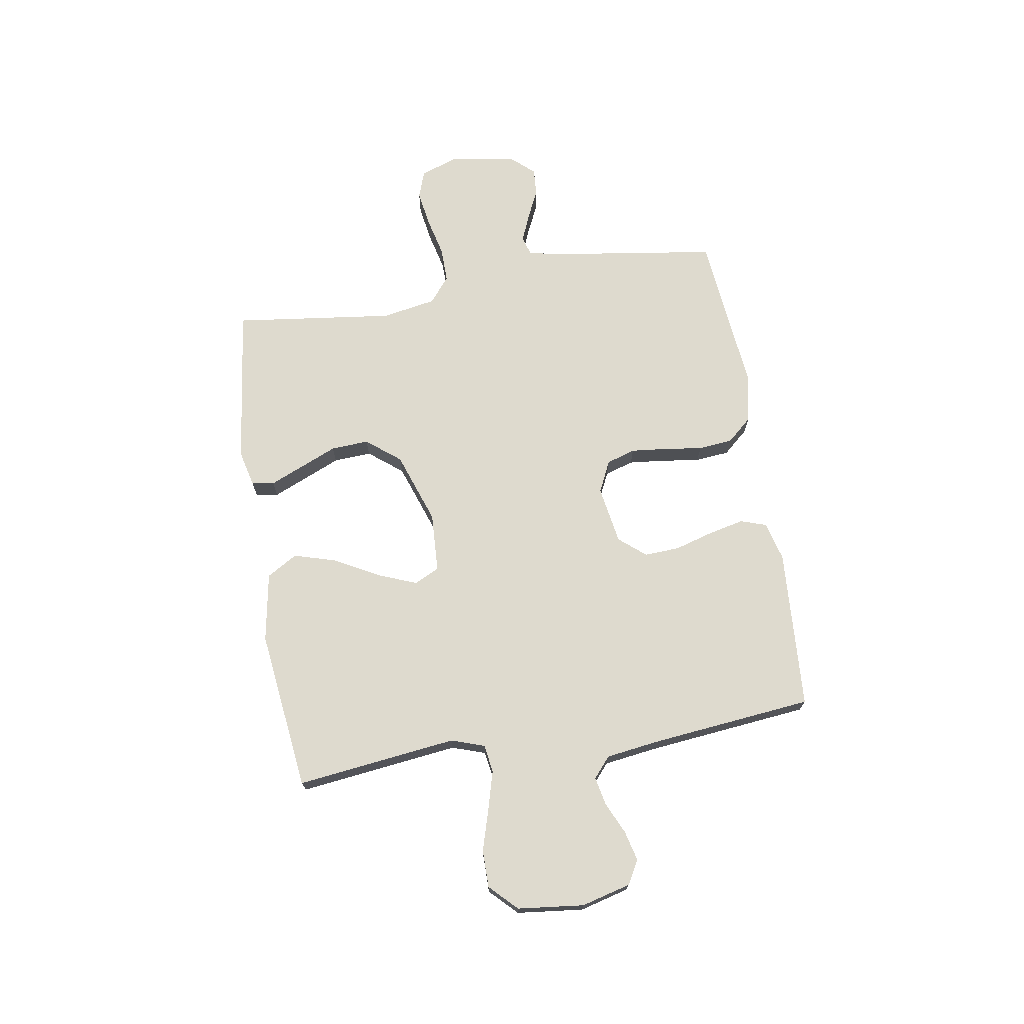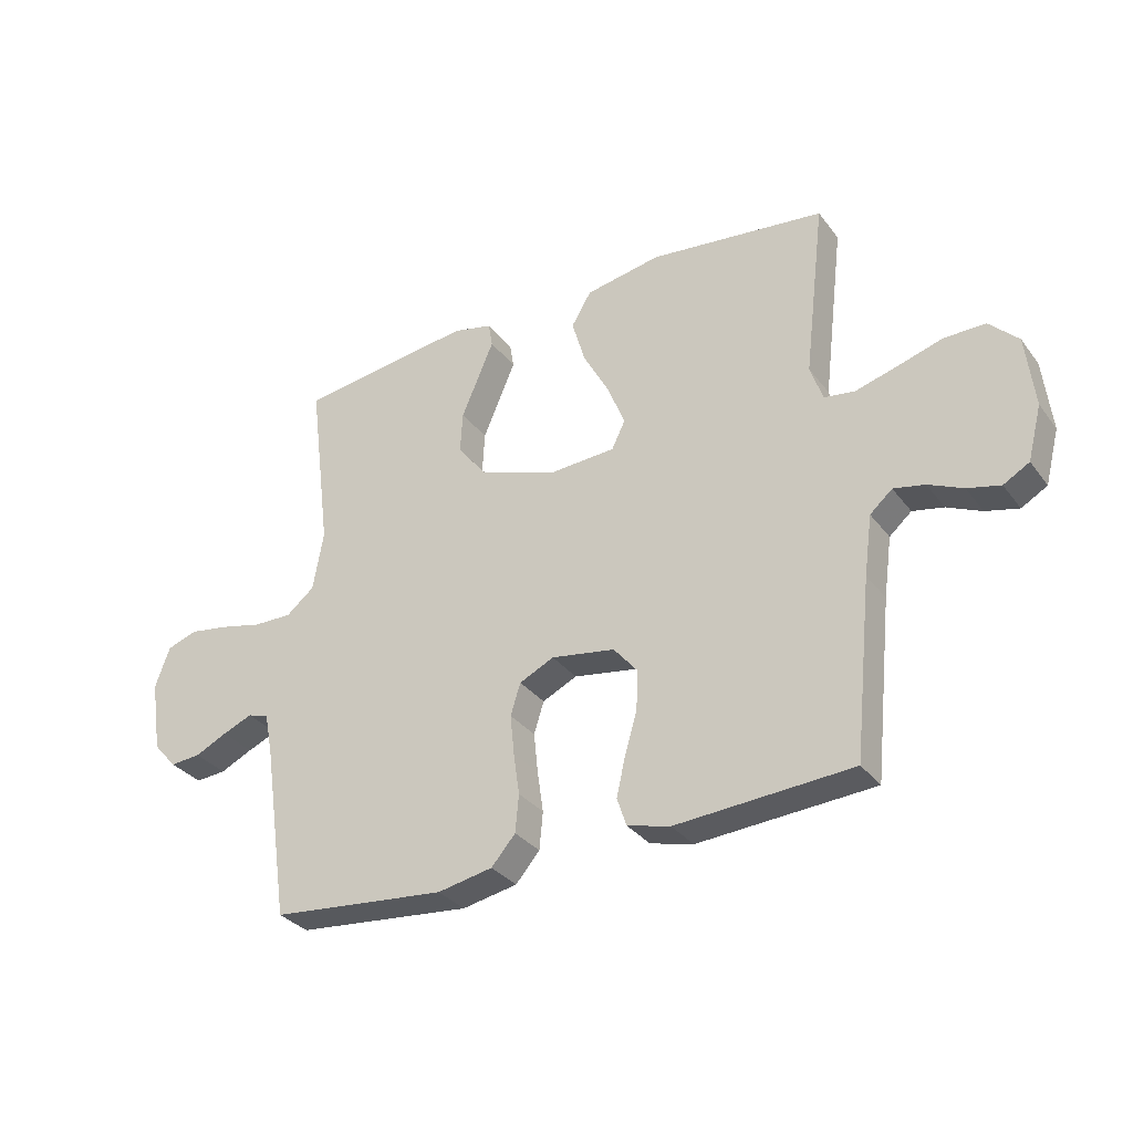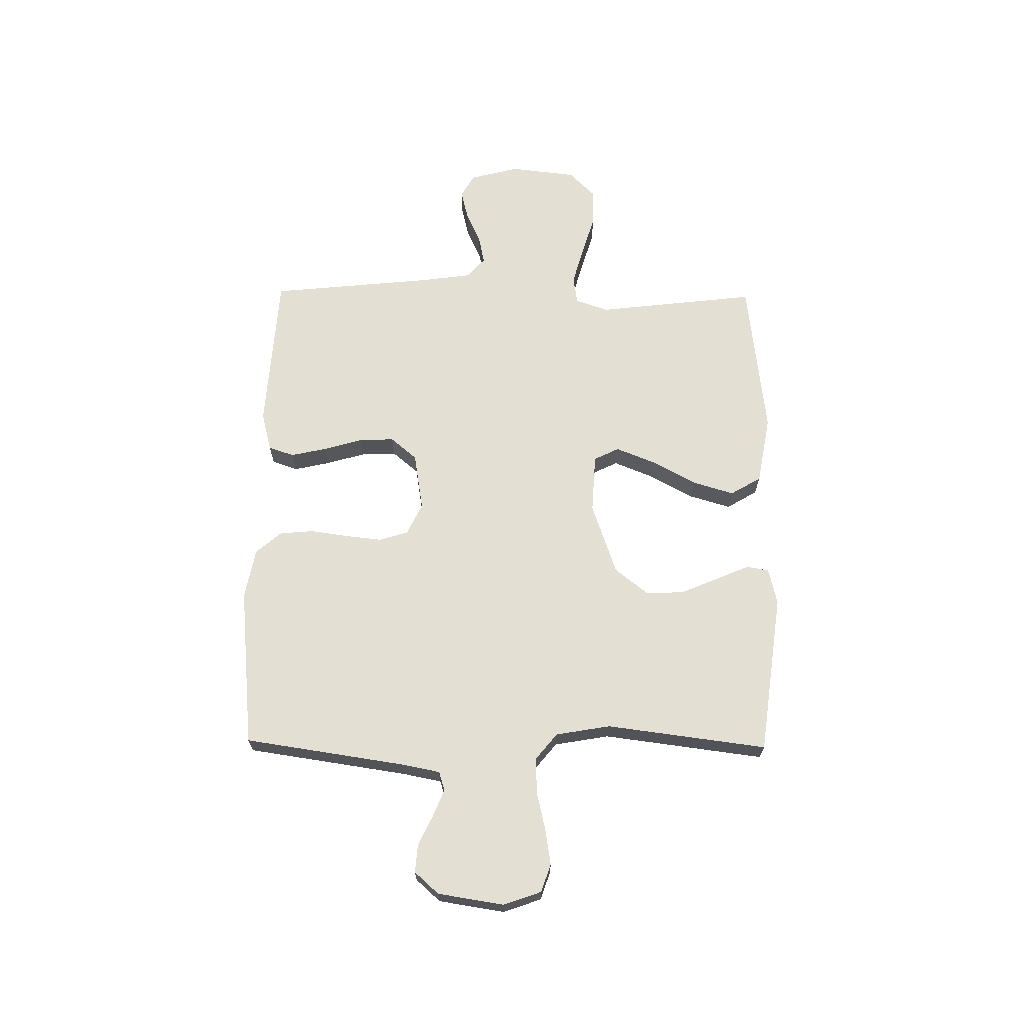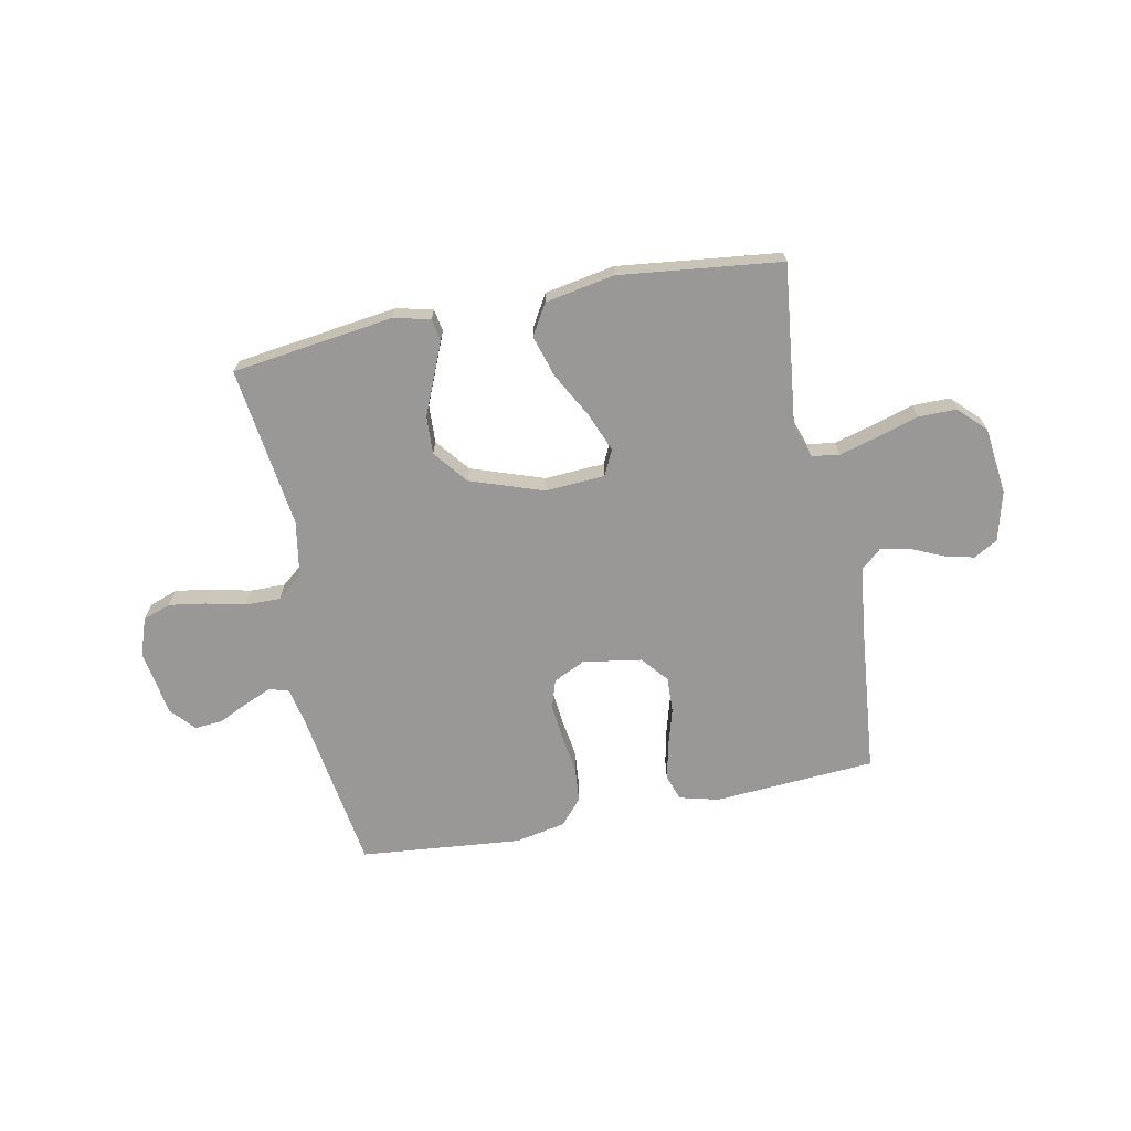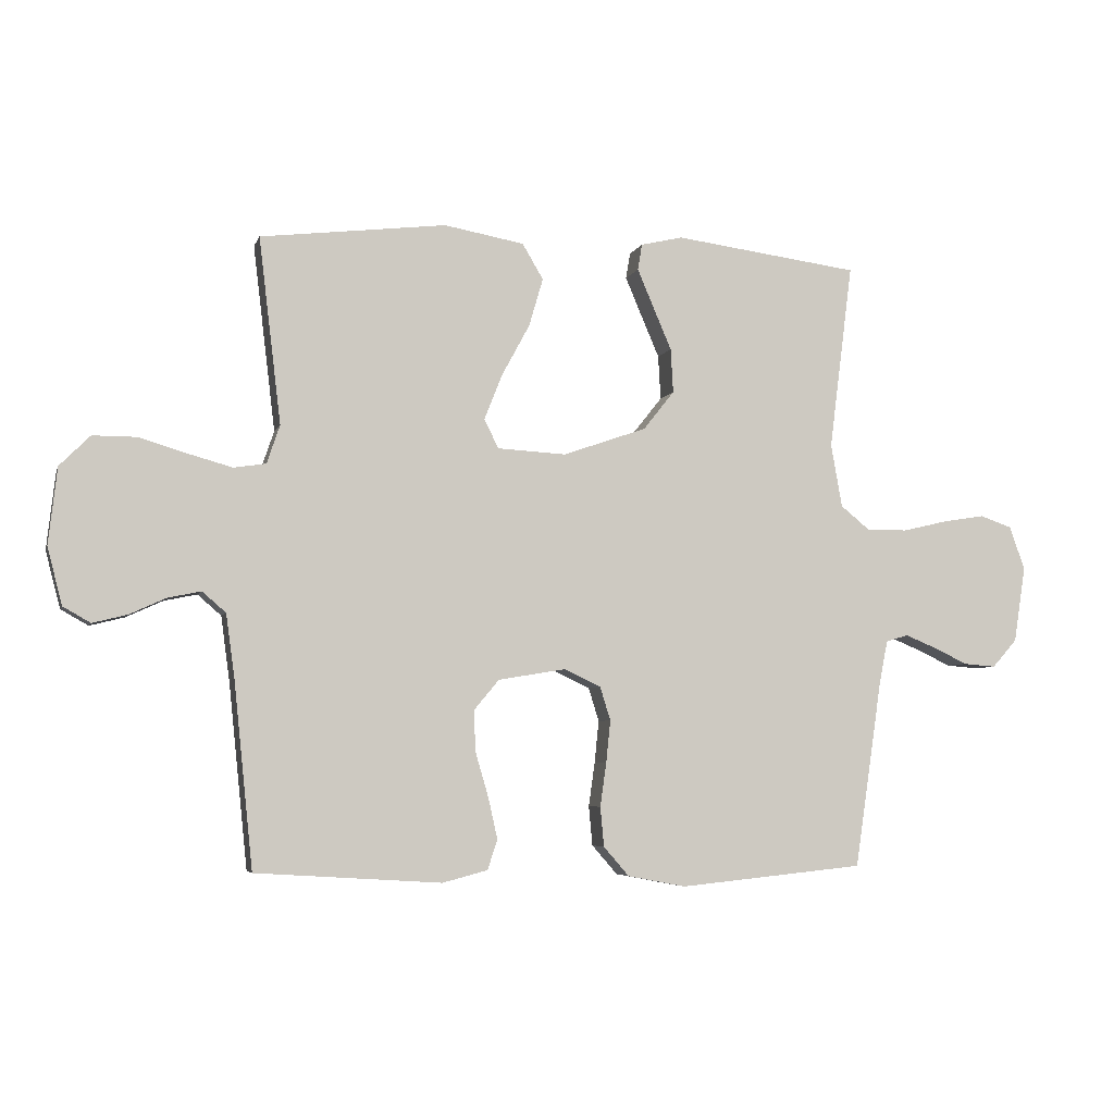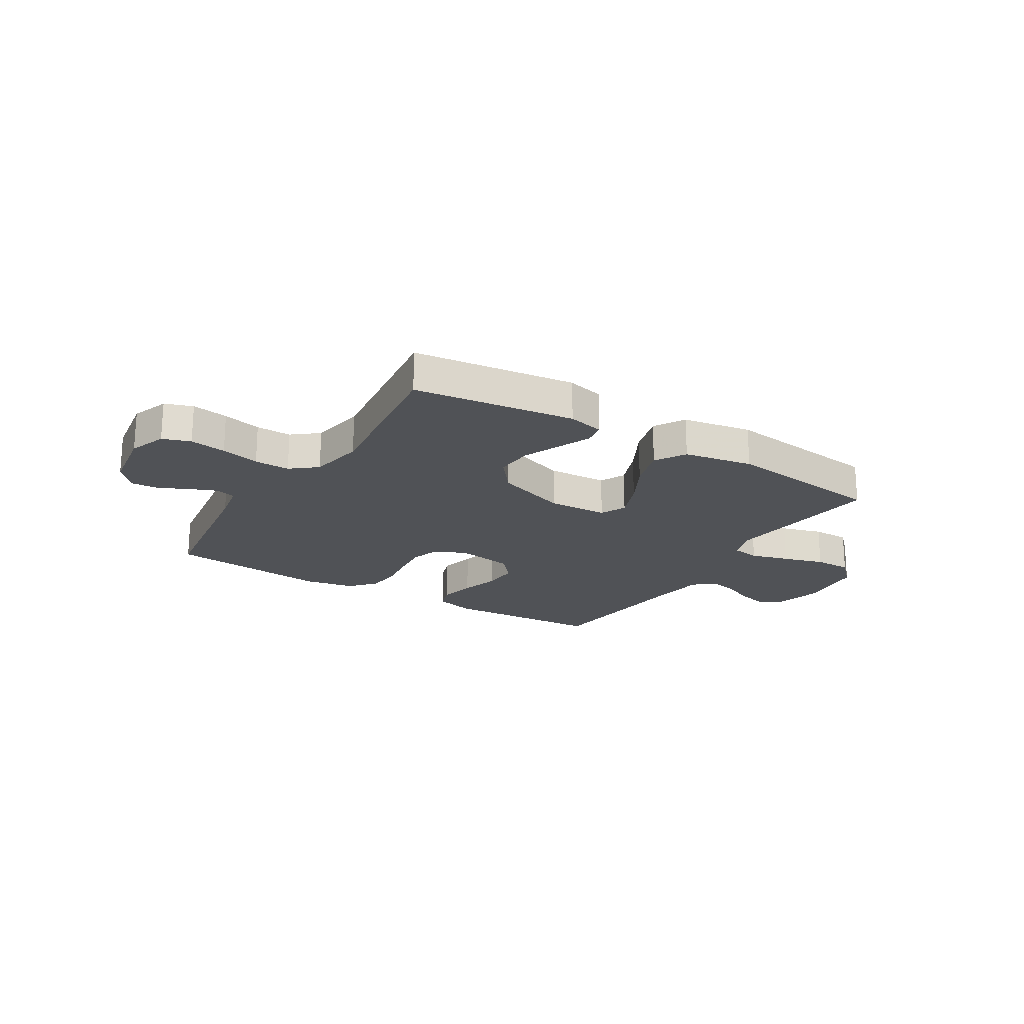
<metadata>
{"format":"obj","ext":"obj","renderer":"f3d","projection":"perspective","resolution":1024,"background":"white","views":[{"elev":71.1,"azim":80.7,"up":"+Y"},{"elev":-32.1,"azim":30.8,"up":"+Z"},{"elev":66.8,"azim":-89.2,"up":"+Y"},{"elev":-68.6,"azim":11.5,"up":"+Y"},{"elev":-5.1,"azim":165.4,"up":"+Z"},{"elev":-20.6,"azim":-31.7,"up":"+Y"}]}
</metadata>
<code>
v 0.5 0.07 0.5
v 0.464 0.07 0.2
v 0.485 0.07 0.138
v 0.537 0.07 0.13
v 0.609 0.07 0.15
v 0.686 0.07 0.173
v 0.756 0.07 0.173
v 0.805 0.07 0.124
v 0.819 0.07 0
v 0.795 0.07 -0.092
v 0.751 0.07 -0.117
v 0.695 0.07 -0.103
v 0.636 0.07 -0.076
v 0.583 0.07 -0.065
v 0.545 0.07 -0.098
v 0.531 0.07 -0.2
v 0.5 0.07 -0.5
v 0.2 0.07 -0.519
v 0.127 0.07 -0.5
v 0.111 0.07 -0.452
v 0.126 0.07 -0.385
v 0.147 0.07 -0.313
v 0.15 0.07 -0.247
v 0.109 0.07 -0.198
v 0 0.07 -0.18
v -0.059 0.07 -0.208
v -0.076 0.07 -0.262
v -0.069 0.07 -0.33
v -0.059 0.07 -0.401
v -0.065 0.07 -0.465
v -0.106 0.07 -0.512
v -0.2 0.07 -0.53
v -0.5 0.07 -0.5
v -0.544 0.07 -0.2
v -0.558 0.07 -0.128
v -0.594 0.07 -0.117
v -0.645 0.07 -0.138
v -0.7 0.07 -0.164
v -0.752 0.07 -0.168
v -0.792 0.07 -0.123
v -0.811 0.07 0
v -0.786 0.07 0.07
v -0.734 0.07 0.088
v -0.666 0.07 0.077
v -0.594 0.07 0.06
v -0.528 0.07 0.059
v -0.48 0.07 0.098
v -0.462 0.07 0.2
v -0.5 0.07 0.5
v -0.2 0.07 0.539
v -0.132 0.07 0.523
v -0.125 0.07 0.481
v -0.151 0.07 0.42
v -0.181 0.07 0.35
v -0.185 0.07 0.279
v -0.135 0.07 0.216
v 0 0.07 0.169
v 0.111 0.07 0.175
v 0.134 0.07 0.222
v 0.105 0.07 0.295
v 0.06 0.07 0.378
v 0.037 0.07 0.456
v 0.071 0.07 0.513
v 0.2 0.07 0.536
v 0.5 0 0.5
v 0.464 0 0.2
v 0.485 0 0.138
v 0.537 0 0.13
v 0.609 0 0.15
v 0.686 0 0.173
v 0.756 0 0.173
v 0.805 0 0.124
v 0.819 0 0
v 0.795 0 -0.092
v 0.751 0 -0.117
v 0.695 0 -0.103
v 0.636 0 -0.076
v 0.583 0 -0.065
v 0.545 0 -0.098
v 0.531 0 -0.2
v 0.5 0 -0.5
v 0.2 0 -0.519
v 0.127 0 -0.5
v 0.111 0 -0.452
v 0.126 0 -0.385
v 0.147 0 -0.313
v 0.15 0 -0.247
v 0.109 0 -0.198
v 0 0 -0.18
v -0.059 0 -0.208
v -0.076 0 -0.262
v -0.069 0 -0.33
v -0.059 0 -0.401
v -0.065 0 -0.465
v -0.106 0 -0.512
v -0.2 0 -0.53
v -0.5 0 -0.5
v -0.544 0 -0.2
v -0.558 0 -0.128
v -0.594 0 -0.117
v -0.645 0 -0.138
v -0.7 0 -0.164
v -0.752 0 -0.168
v -0.792 0 -0.123
v -0.811 0 0
v -0.786 0 0.07
v -0.734 0 0.088
v -0.666 0 0.077
v -0.594 0 0.06
v -0.528 0 0.059
v -0.48 0 0.098
v -0.462 0 0.2
v -0.5 0 0.5
v -0.2 0 0.539
v -0.132 0 0.523
v -0.125 0 0.481
v -0.151 0 0.42
v -0.181 0 0.35
v -0.185 0 0.279
v -0.135 0 0.216
v 0 0 0.169
v 0.111 0 0.175
v 0.134 0 0.222
v 0.105 0 0.295
v 0.06 0 0.378
v 0.037 0 0.456
v 0.071 0 0.513
v 0.2 0 0.536
f 64 1 2
f 63 64 2
f 62 63 2
f 61 62 2
f 60 61 2
f 59 60 2 3
f 58 59 3
f 57 58 3 4
f 52 53 54
f 51 52 54
f 50 51 54
f 49 50 54
f 48 49 54
f 47 48 54 55
f 46 47 55 56
f 43 44 45
f 42 43 45
f 41 42 45
f 40 41 45
f 39 40 45
f 38 39 45
f 37 38 45
f 36 37 45 46
f 46 56 57
f 36 46 57
f 35 36 57
f 32 33 34
f 31 32 34
f 30 31 34
f 29 30 34
f 28 29 34
f 27 28 34 35
f 20 21 22
f 19 20 22
f 18 19 22
f 17 18 22
f 16 17 22
f 15 16 22 23
f 14 15 23 24
f 11 12 13
f 10 11 13
f 9 10 13
f 8 9 13
f 7 8 13
f 6 7 13
f 5 6 13
f 4 5 13 14
f 14 24 25
f 4 14 25
f 57 4 25
f 26 27 35 57
f 25 26 57
f 66 65 128
f 66 128 127
f 66 127 126
f 66 126 125
f 66 125 124
f 67 66 124 123
f 67 123 122
f 68 67 122 121
f 118 117 116
f 118 116 115
f 118 115 114
f 118 114 113
f 118 113 112
f 119 118 112 111
f 120 119 111 110
f 109 108 107
f 109 107 106
f 109 106 105
f 109 105 104
f 109 104 103
f 109 103 102
f 109 102 101
f 110 109 101 100
f 121 120 110
f 121 110 100
f 121 100 99
f 98 97 96
f 98 96 95
f 98 95 94
f 98 94 93
f 98 93 92
f 99 98 92 91
f 86 85 84
f 86 84 83
f 86 83 82
f 86 82 81
f 86 81 80
f 87 86 80 79
f 88 87 79 78
f 77 76 75
f 77 75 74
f 77 74 73
f 77 73 72
f 77 72 71
f 77 71 70
f 77 70 69
f 78 77 69 68
f 89 88 78
f 89 78 68
f 89 68 121
f 121 99 91 90
f 121 90 89
f 1 65 66 2
f 2 66 67 3
f 3 67 68 4
f 4 68 69 5
f 5 69 70 6
f 6 70 71 7
f 7 71 72 8
f 8 72 73 9
f 9 73 74 10
f 10 74 75 11
f 11 75 76 12
f 12 76 77 13
f 13 77 78 14
f 14 78 79 15
f 15 79 80 16
f 16 80 81 17
f 17 81 82 18
f 18 82 83 19
f 19 83 84 20
f 20 84 85 21
f 21 85 86 22
f 22 86 87 23
f 23 87 88 24
f 24 88 89 25
f 25 89 90 26
f 26 90 91 27
f 27 91 92 28
f 28 92 93 29
f 29 93 94 30
f 30 94 95 31
f 31 95 96 32
f 32 96 97 33
f 33 97 98 34
f 34 98 99 35
f 35 99 100 36
f 36 100 101 37
f 37 101 102 38
f 38 102 103 39
f 39 103 104 40
f 40 104 105 41
f 41 105 106 42
f 42 106 107 43
f 43 107 108 44
f 44 108 109 45
f 45 109 110 46
f 46 110 111 47
f 47 111 112 48
f 48 112 113 49
f 49 113 114 50
f 50 114 115 51
f 51 115 116 52
f 52 116 117 53
f 53 117 118 54
f 54 118 119 55
f 55 119 120 56
f 56 120 121 57
f 57 121 122 58
f 58 122 123 59
f 59 123 124 60
f 60 124 125 61
f 61 125 126 62
f 62 126 127 63
f 63 127 128 64
f 64 128 65 1

</code>
